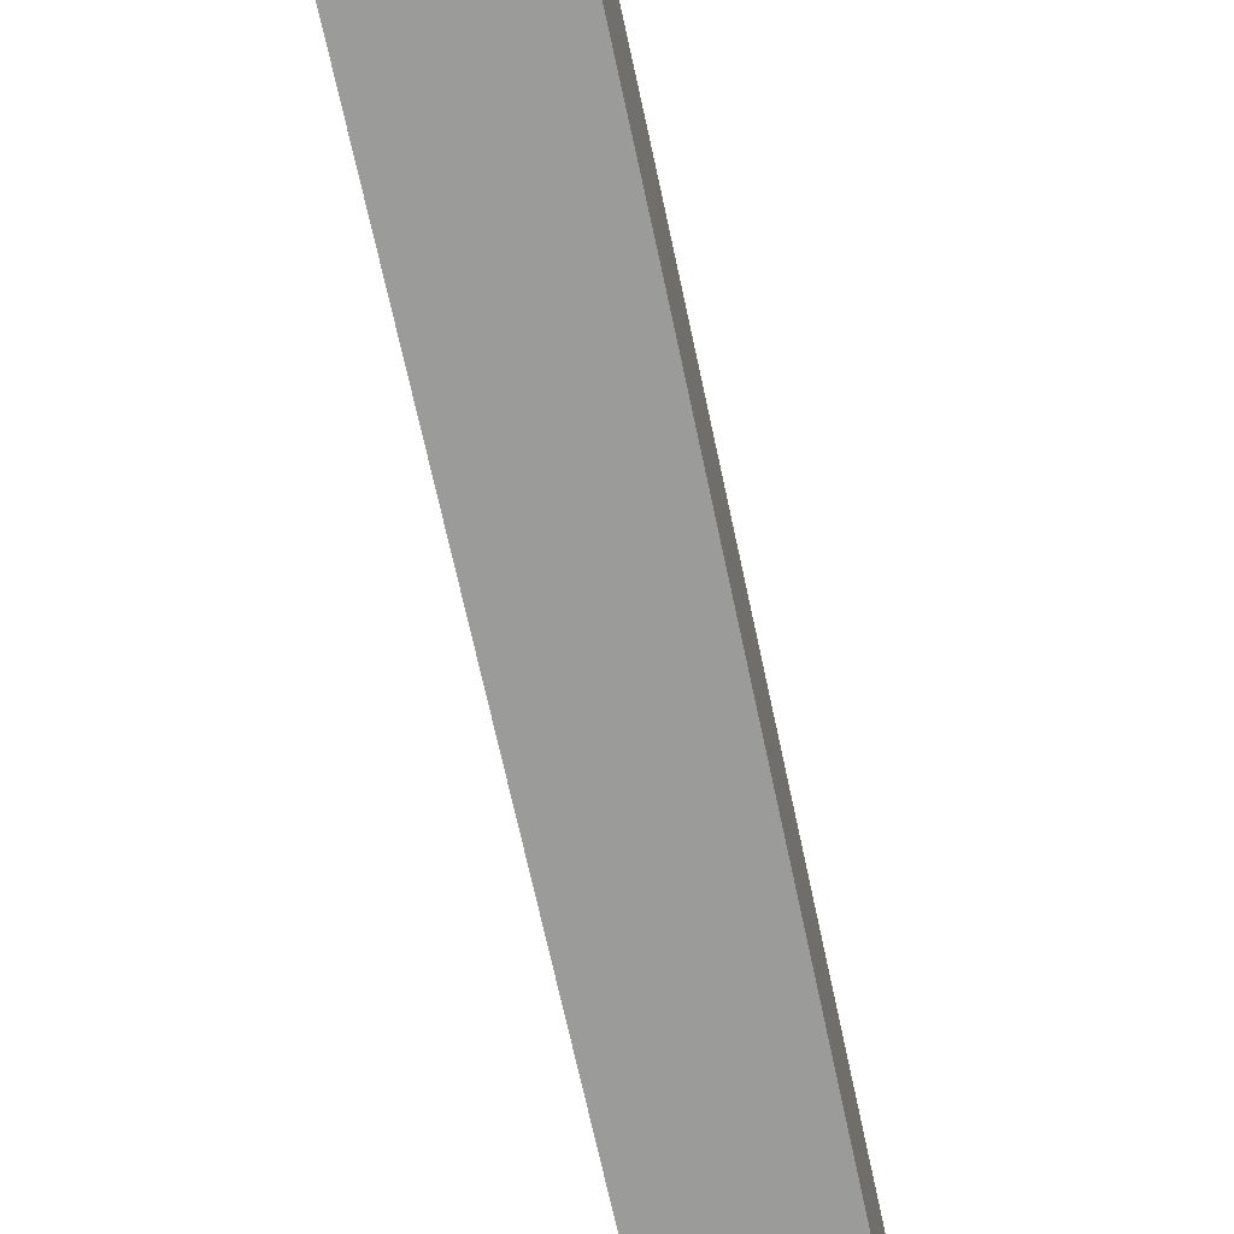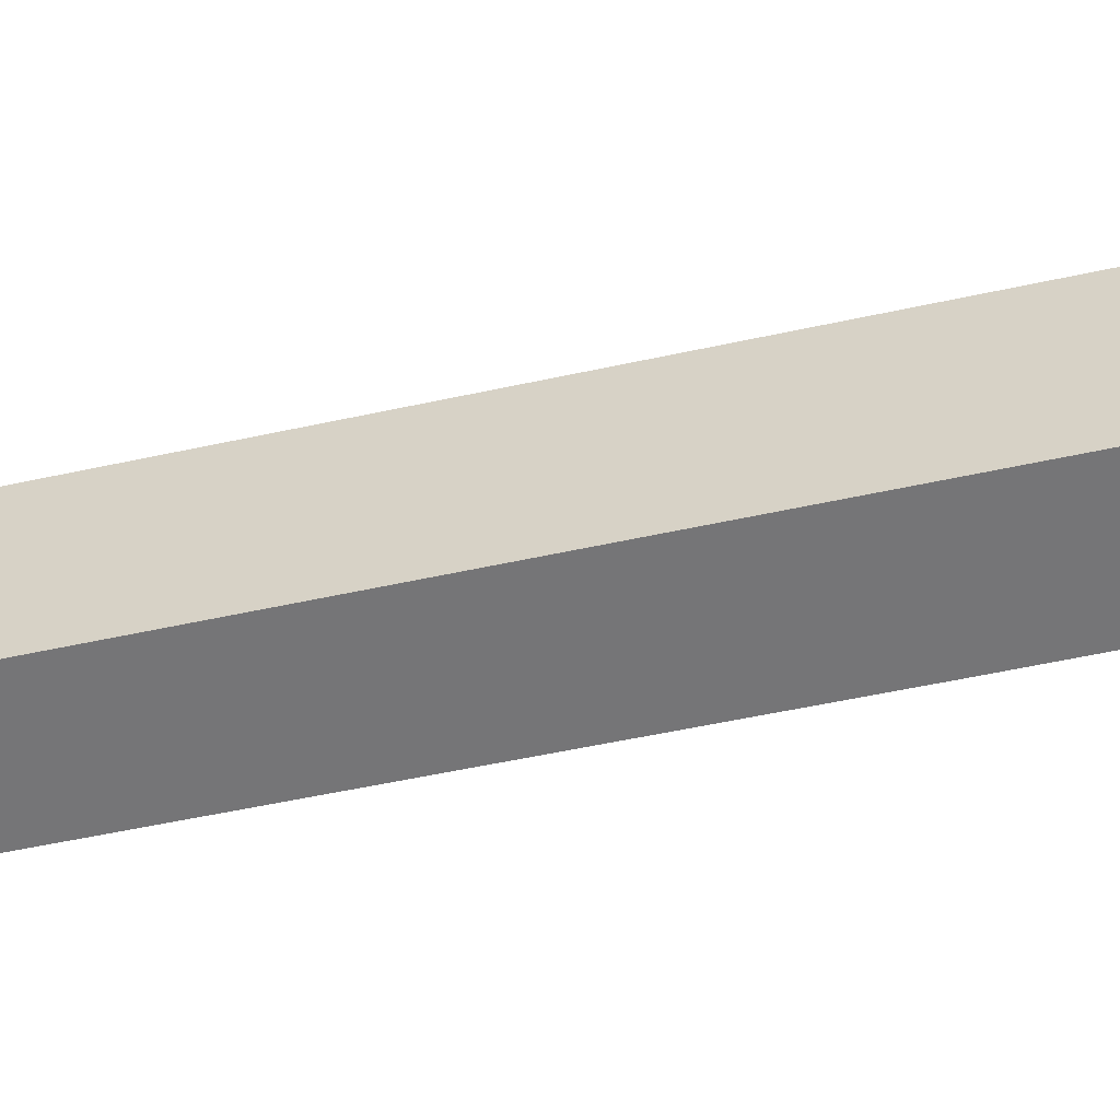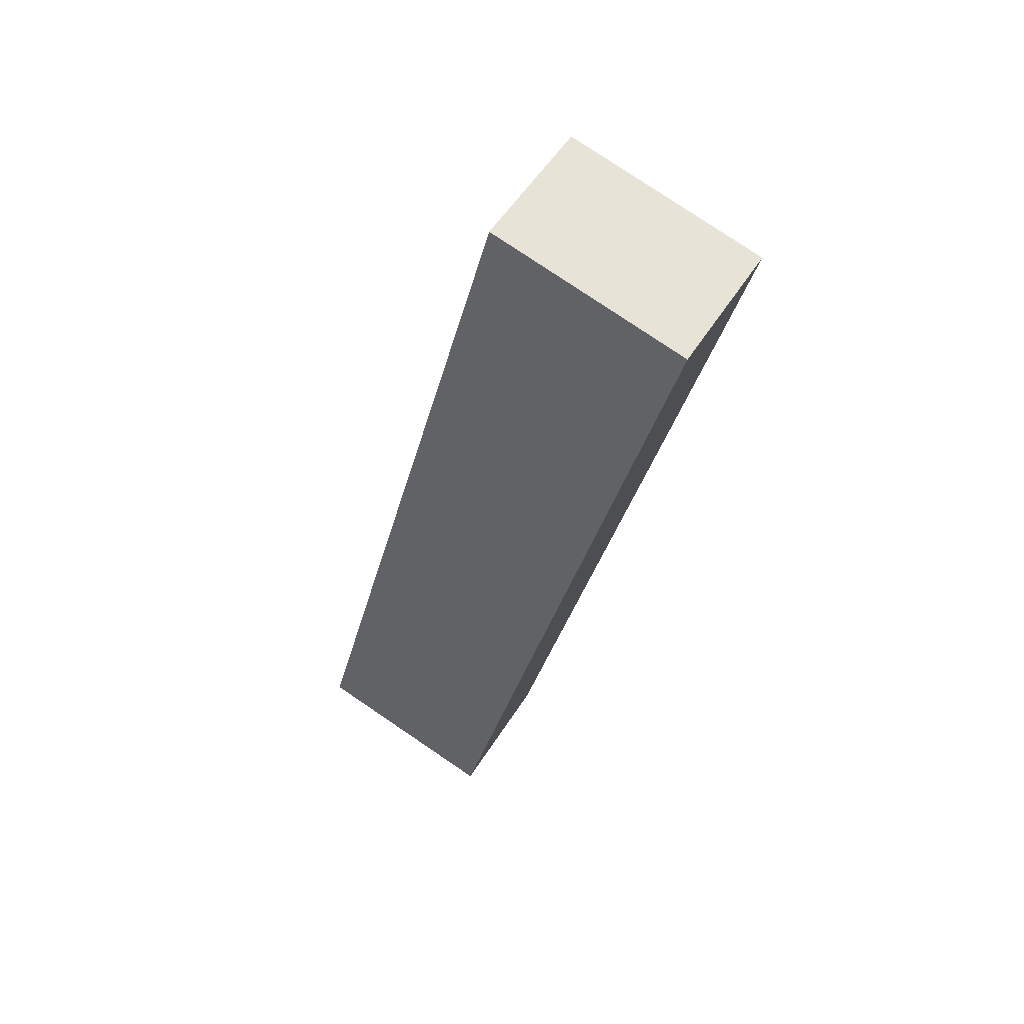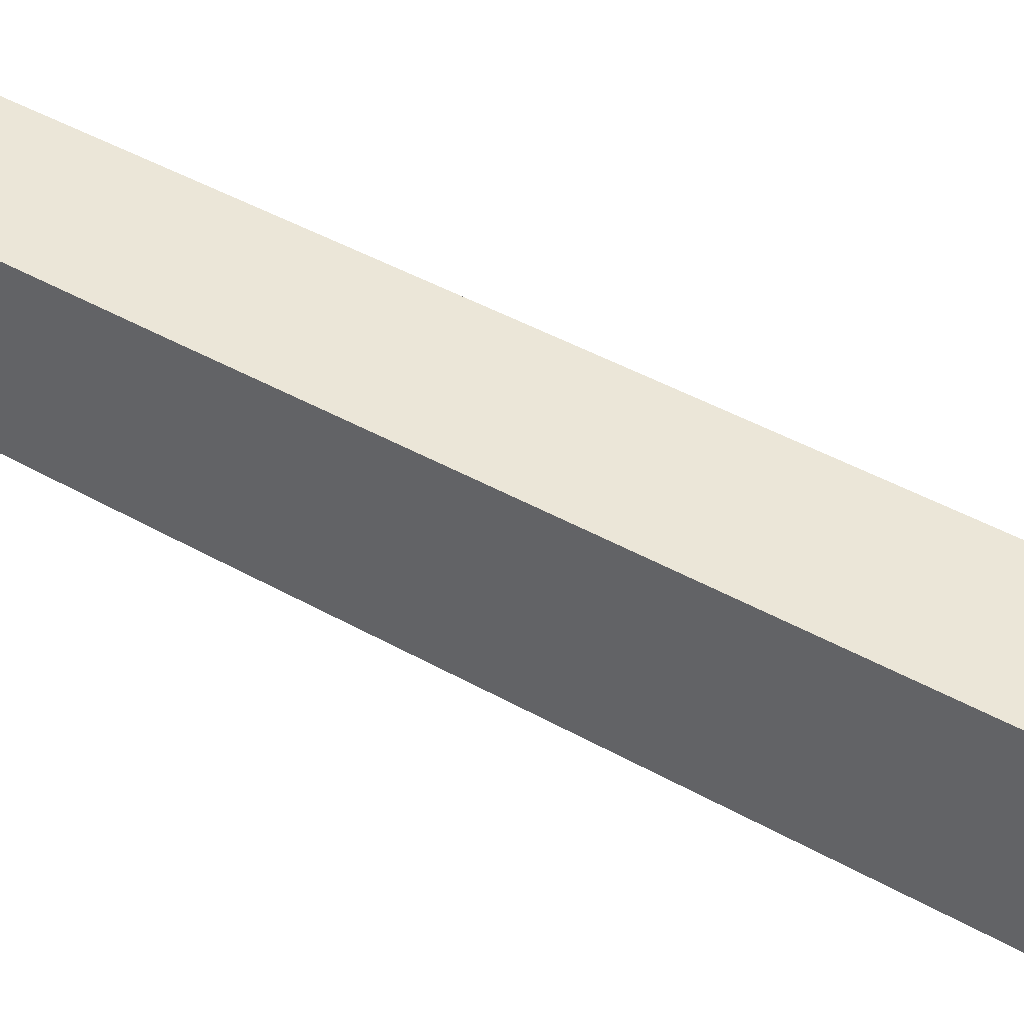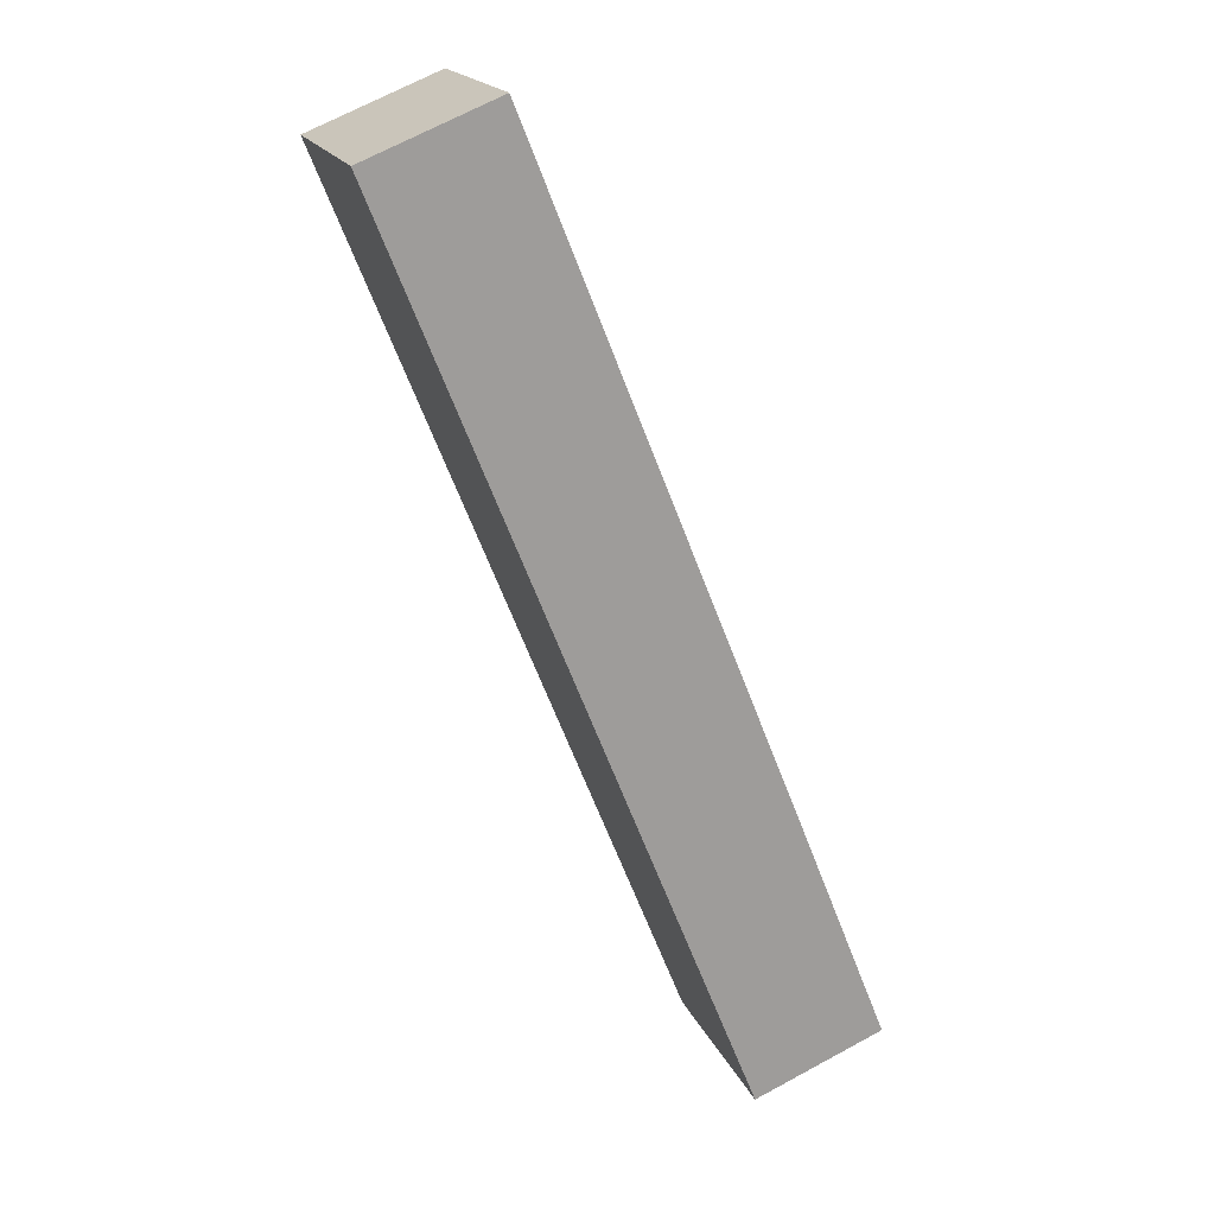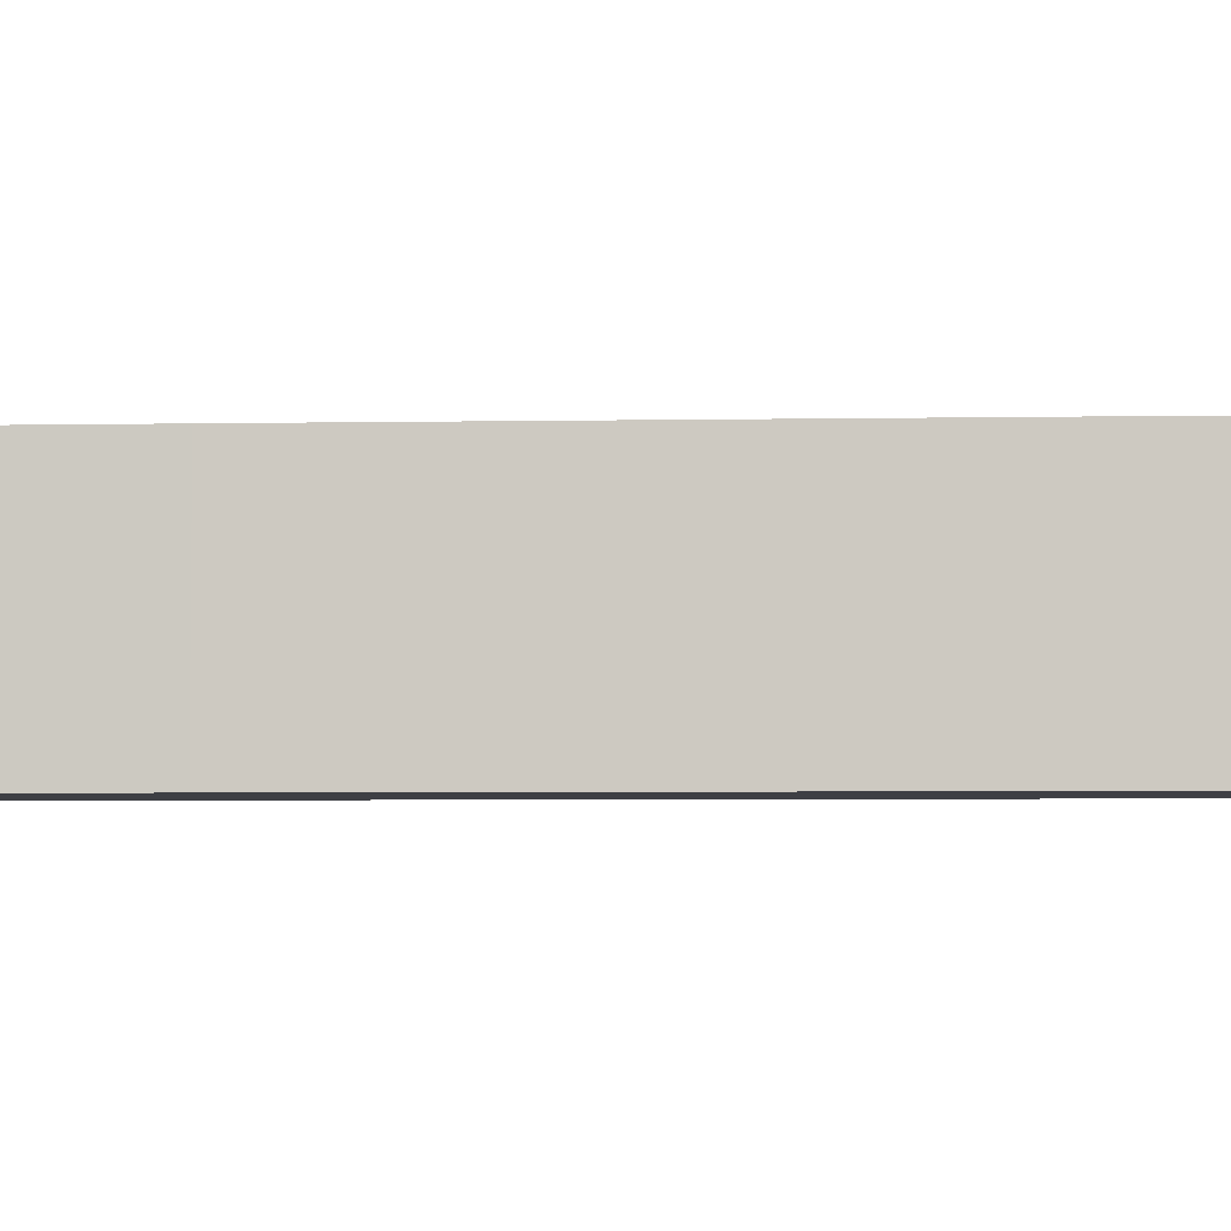
<metadata>
{"format":"obj","ext":"obj","renderer":"f3d","projection":"perspective","resolution":1024,"background":"white","views":[{"elev":-69.6,"azim":-146.0,"up":"+Y"},{"elev":-56.6,"azim":124.6,"up":"+Y"},{"elev":79.0,"azim":-56.0,"up":"+Z"},{"elev":46.2,"azim":-35.6,"up":"+Y"},{"elev":18.8,"azim":161.7,"up":"+Z"},{"elev":-4.5,"azim":-64.7,"up":"+Y"}]}
</metadata>
<code>
v  0.279 9.839 -0.111
v  23.78 9.839 41.11
v  6.315 9.839 -2.523
v  0 9.839 6.025e-16
v  1.773 9.839 4.463
v  4.584 9.839 11.54
v  5.816 9.839 14.61
v  12.02 9.839 30.02
v  13.25 9.839 33.1
v  23.54 9.839 41.21
v  17.49 9.839 43.64
v  0 0 0
v  1.773 -2.733e-16 4.463
v  4.584 -7.066e-16 11.54
v  5.816 -8.943e-16 14.61
v  12.02 -1.839e-15 30.02
v  13.25 -2.027e-15 33.1
v  17.49 -2.672e-15 43.64
v  23.78 -2.518e-15 41.11
v  23.54 -2.523e-15 41.21
v  6.315 1.545e-16 -2.523
v  0.279 6.797e-18 -0.111
g defaultobject
f 1 2 3
f 2 1 4
f 2 4 5
f 2 5 6
f 2 6 7
f 2 7 8
f 2 8 9
f 2 9 10
f 10 9 11
f 12 5 4
f 5 12 13
f 5 13 6
f 6 13 14
f 6 14 7
f 7 14 15
f 7 15 8
f 8 15 16
f 8 16 9
f 9 16 17
f 9 17 11
f 11 17 18
f 18 10 11
f 10 18 2
f 2 18 19
f 19 18 20
f 19 3 2
f 3 19 21
f 21 1 3
f 1 21 4
f 4 21 12
f 12 21 22
f 19 22 21
f 22 19 12
f 12 19 13
f 13 19 14
f 14 19 15
f 15 19 16
f 16 19 17
f 17 19 20
f 17 20 18

</code>
